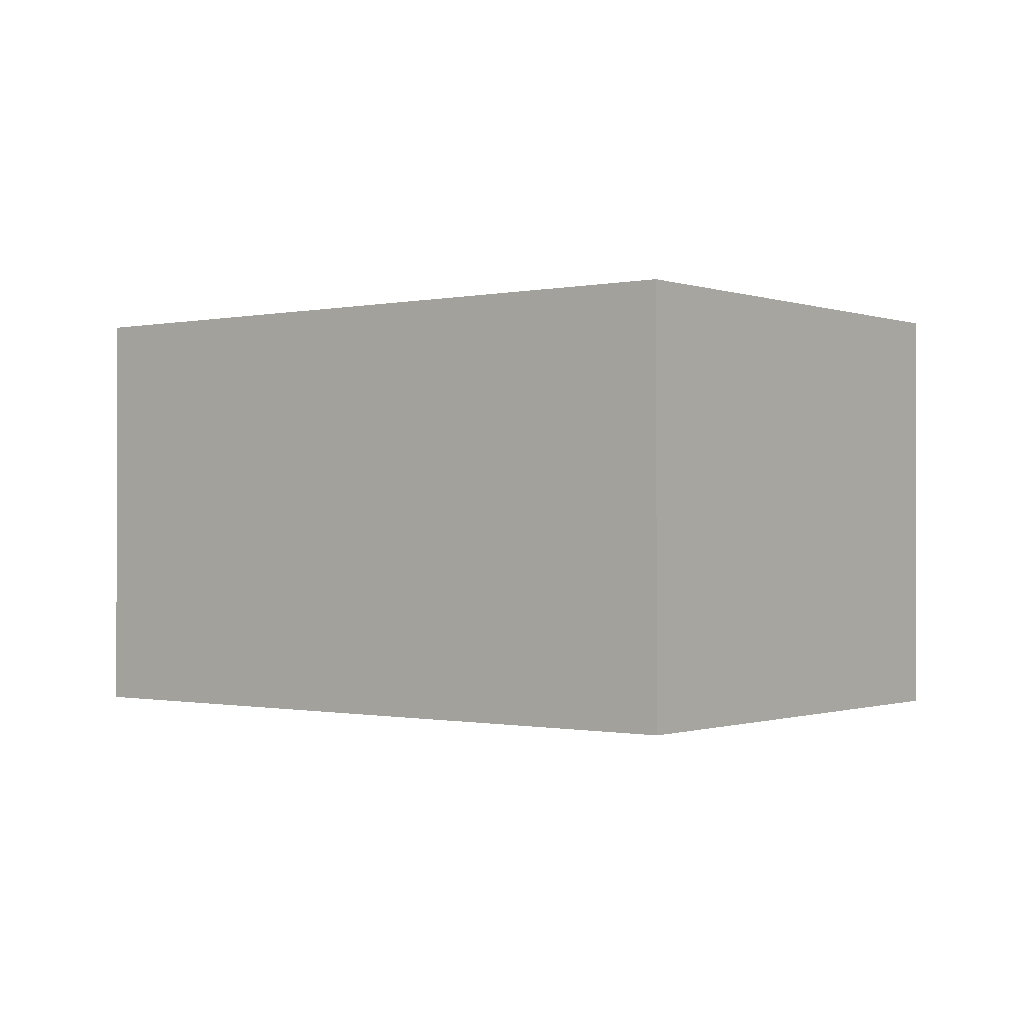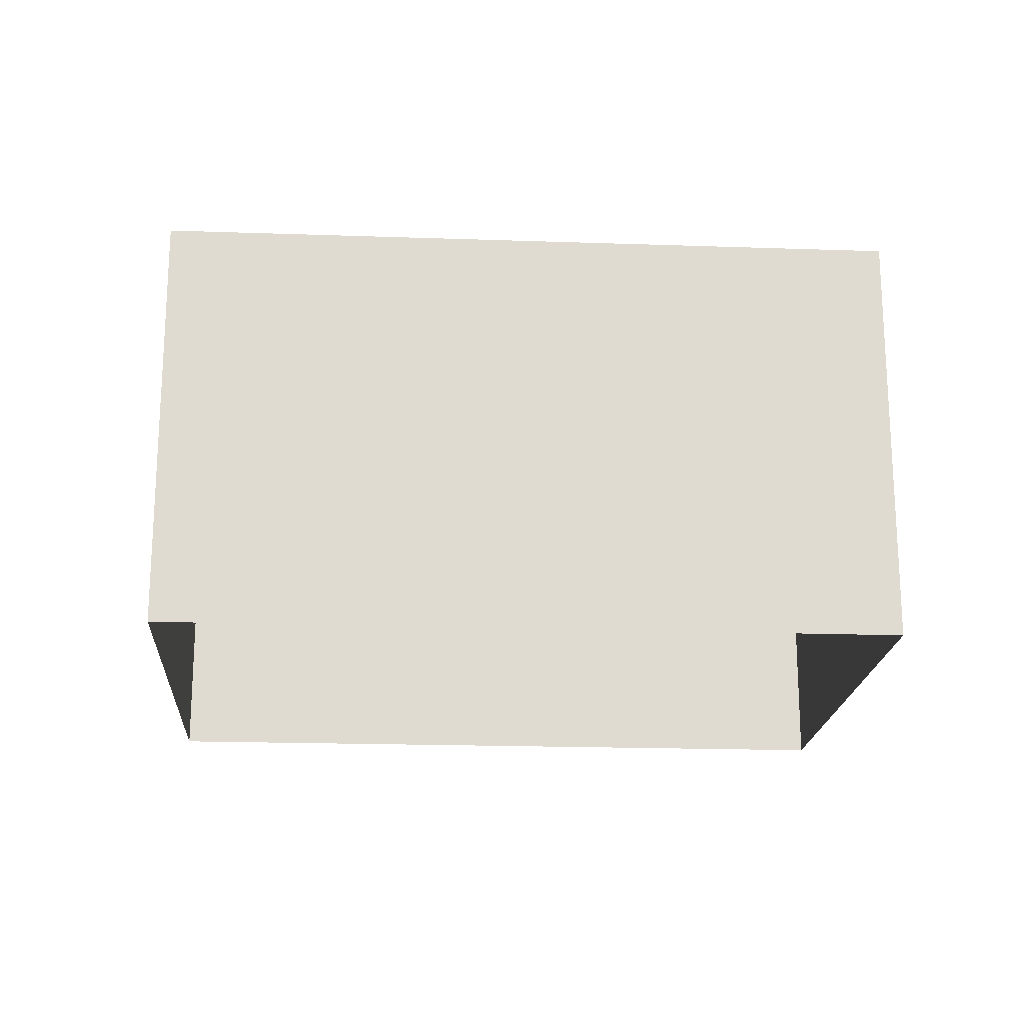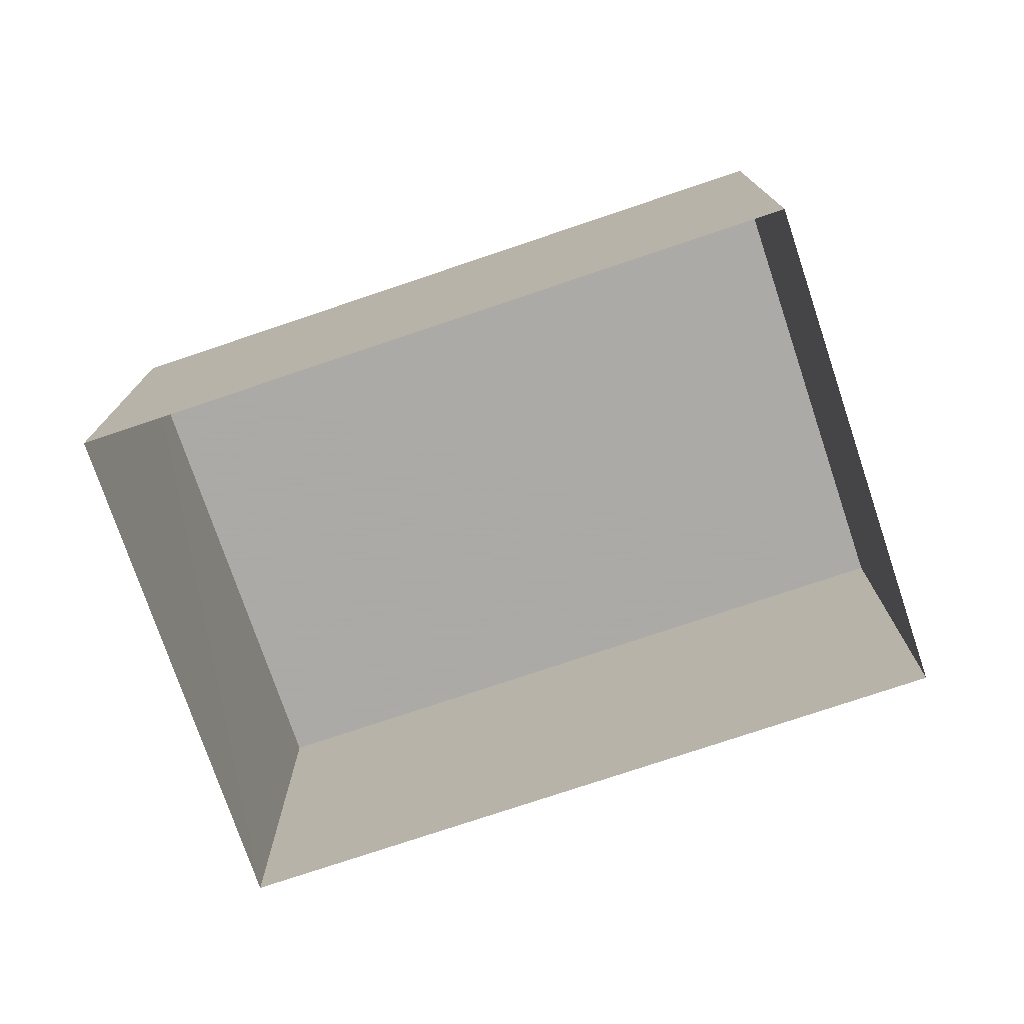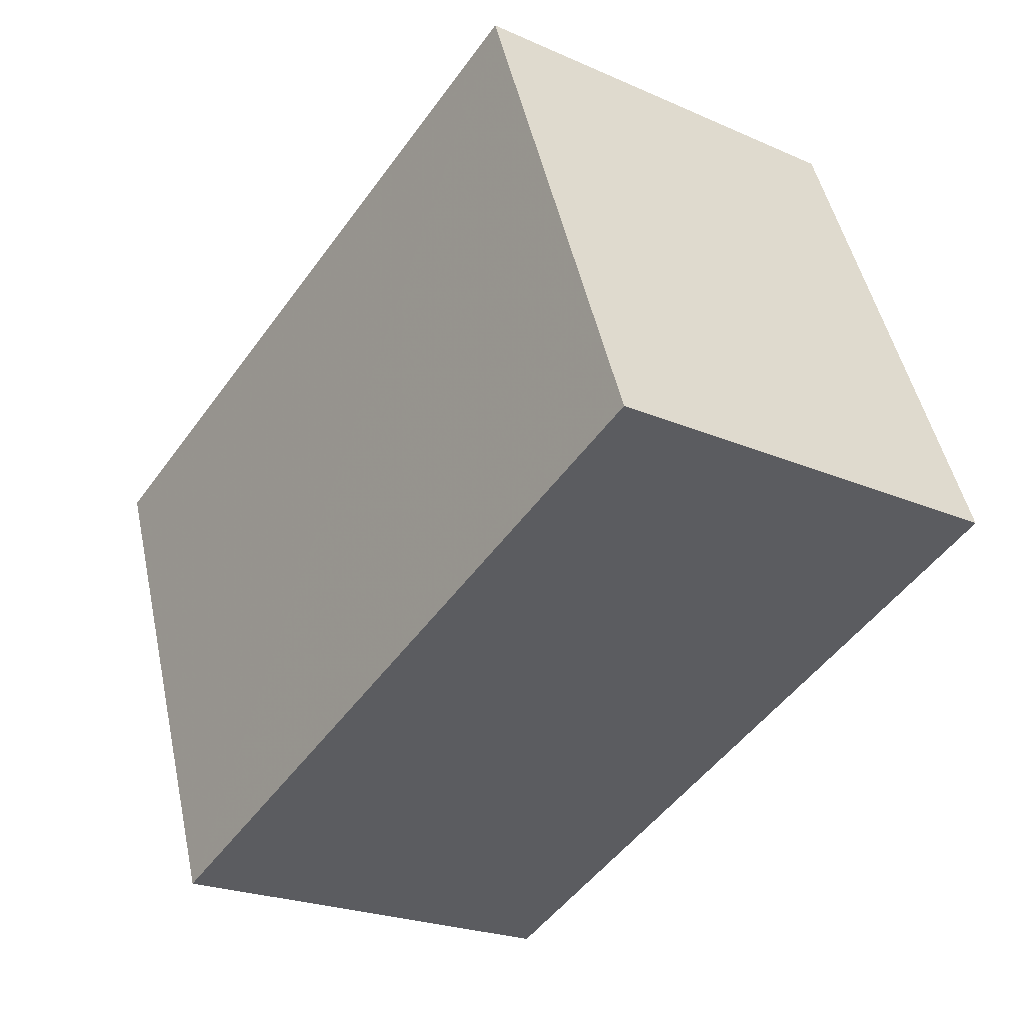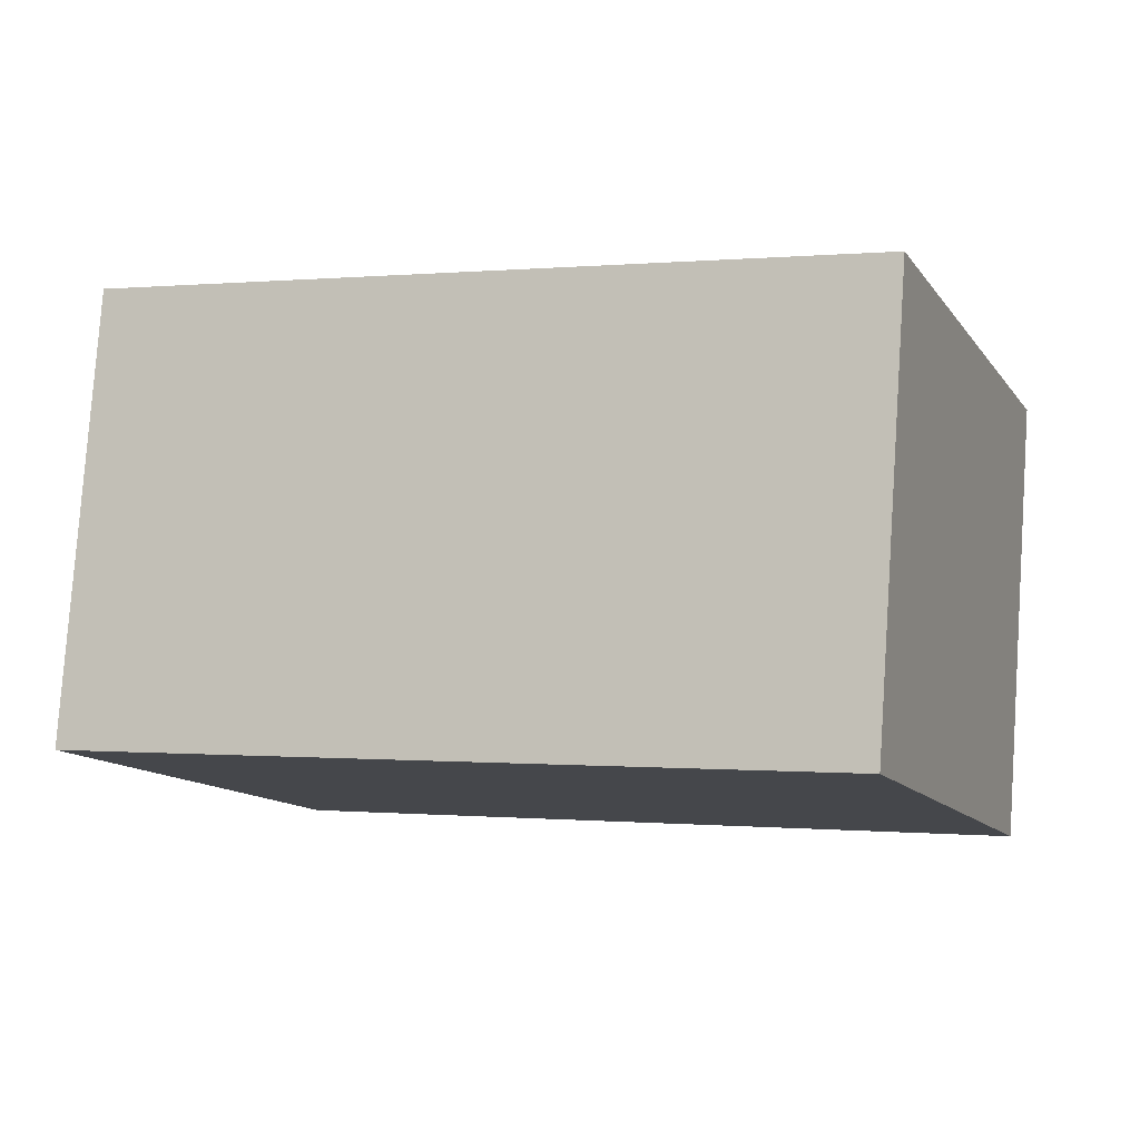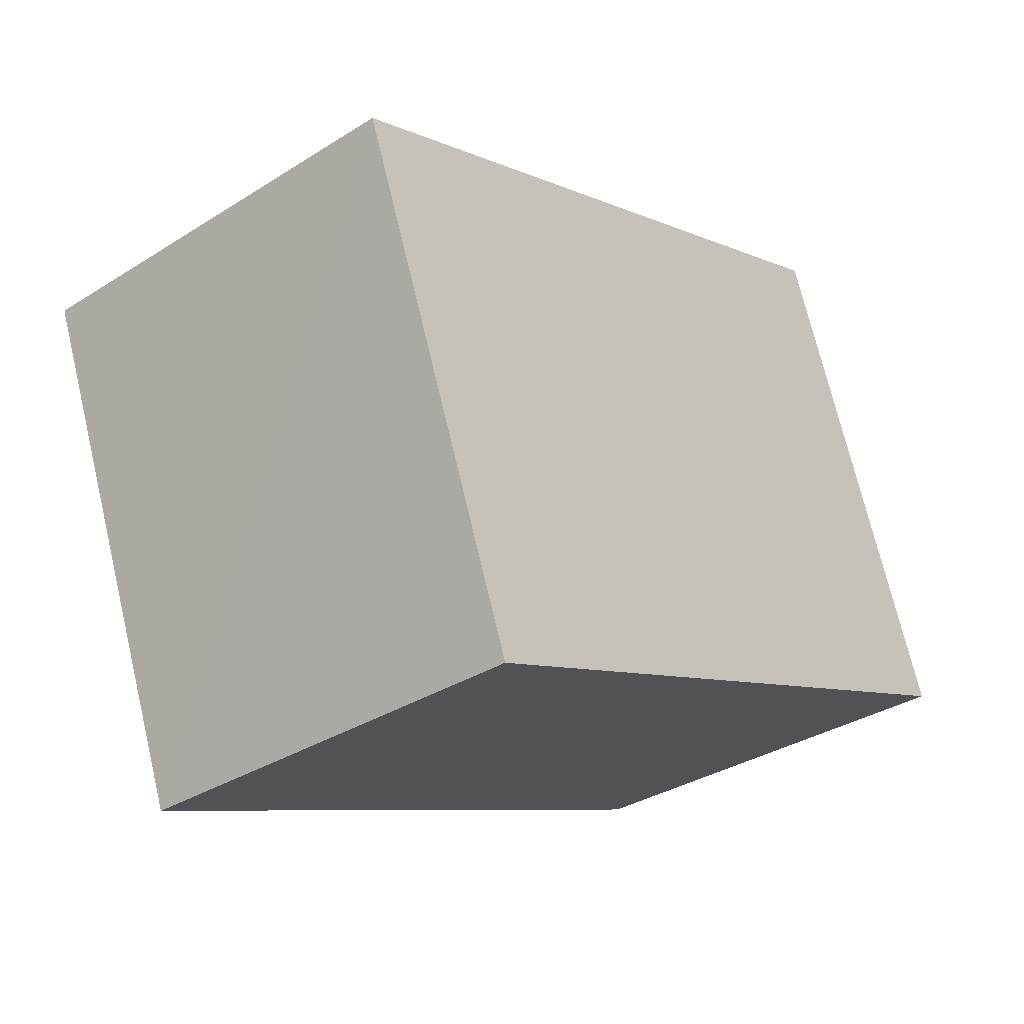
<metadata>
{"format":"obj","ext":"obj","renderer":"f3d","projection":"perspective","resolution":1024,"background":"white","views":[{"elev":-0.6,"azim":58.9,"up":"+Z"},{"elev":-19.2,"azim":-162.9,"up":"+Z"},{"elev":-75.7,"azim":-140.5,"up":"+Z"},{"elev":-23.2,"azim":53.3,"up":"+Y"},{"elev":79.8,"azim":3.9,"up":"+Y"},{"elev":-33.9,"azim":-49.5,"up":"+Y"}]}
</metadata>
<code>
v -8.825e+04 -1.009e+05 2.178
v -8.825e+04 -1.009e+05 2.175
v -8.824e+04 -1.009e+05 2.175
v -8.824e+04 -1.009e+05 2.177
v -8.825e+04 -1.009e+05 9.037
v -8.824e+04 -1.009e+05 9.037
v -8.824e+04 -1.009e+05 9.034
v -8.825e+04 -1.009e+05 9.035
f 1 2 3
f 4 1 3
f 5 6 7
f 8 5 7
f 7 4 3
f 7 6 4
f 6 1 4
f 6 5 1
f 8 2 1
f 5 8 1
f 7 3 2
f 8 7 2

</code>
